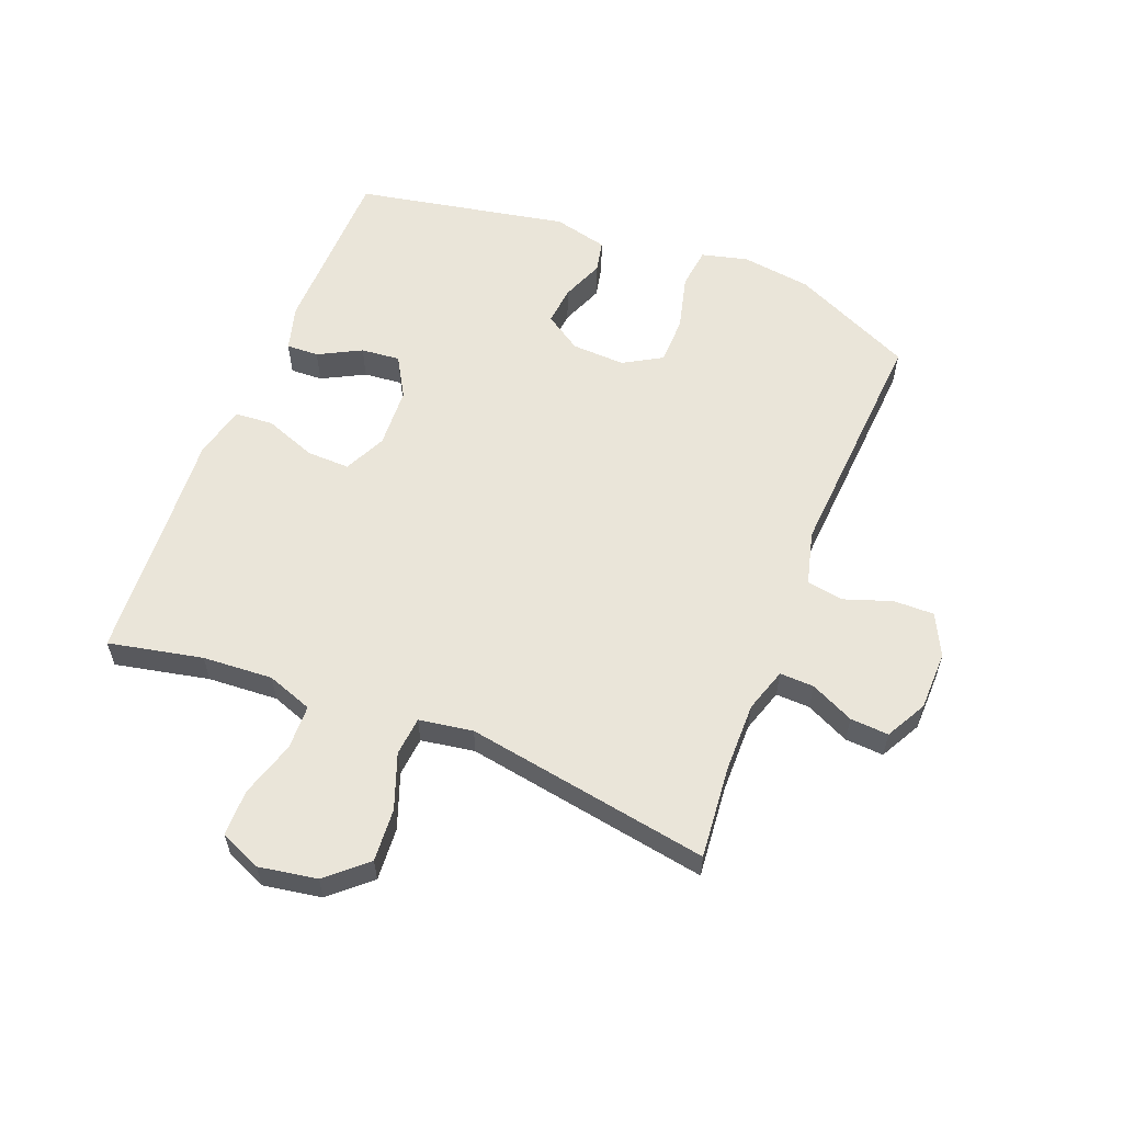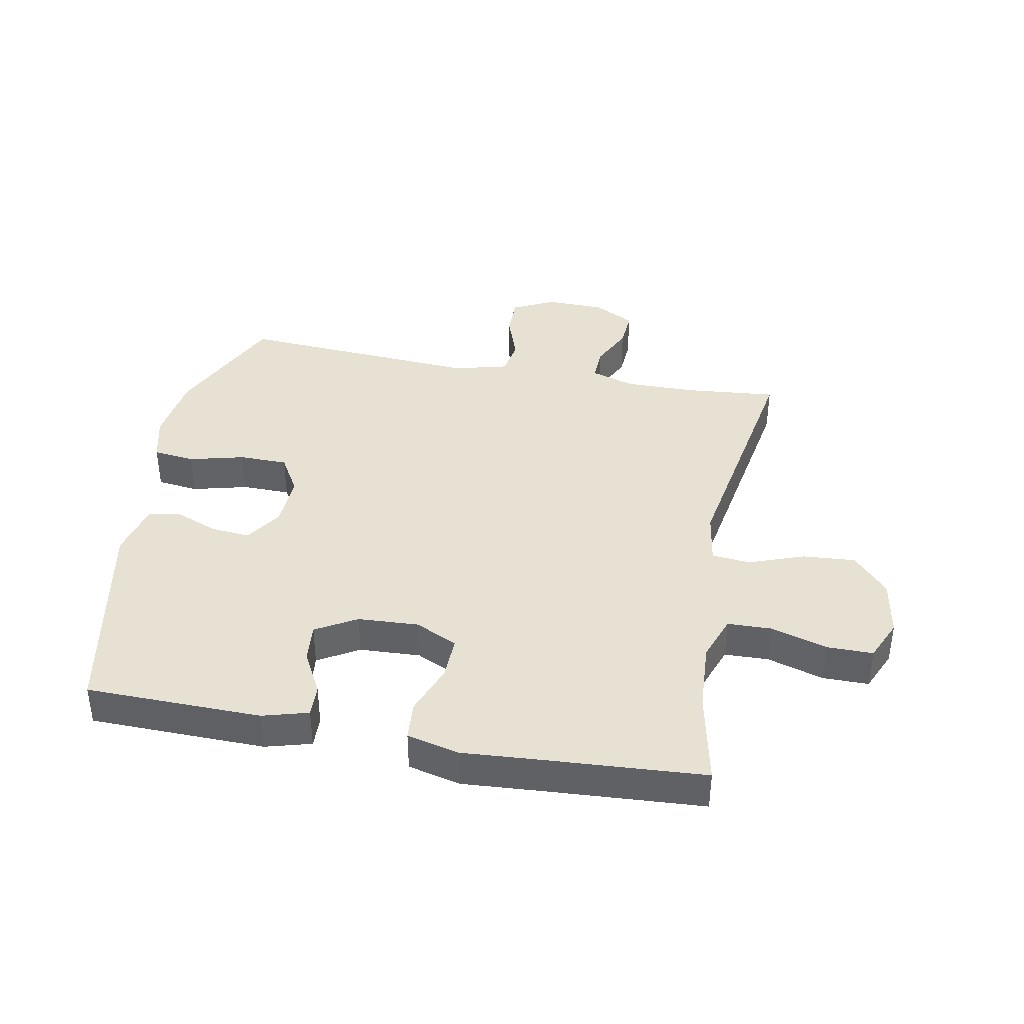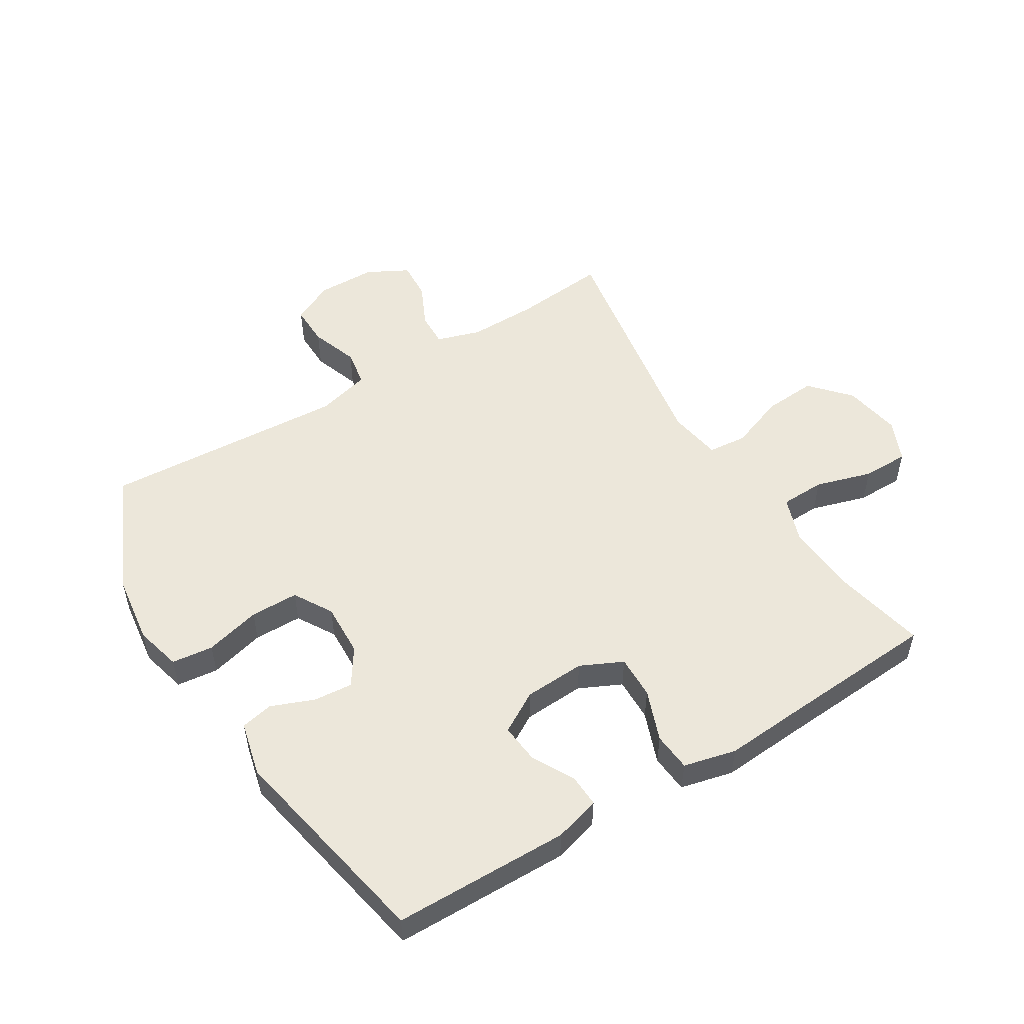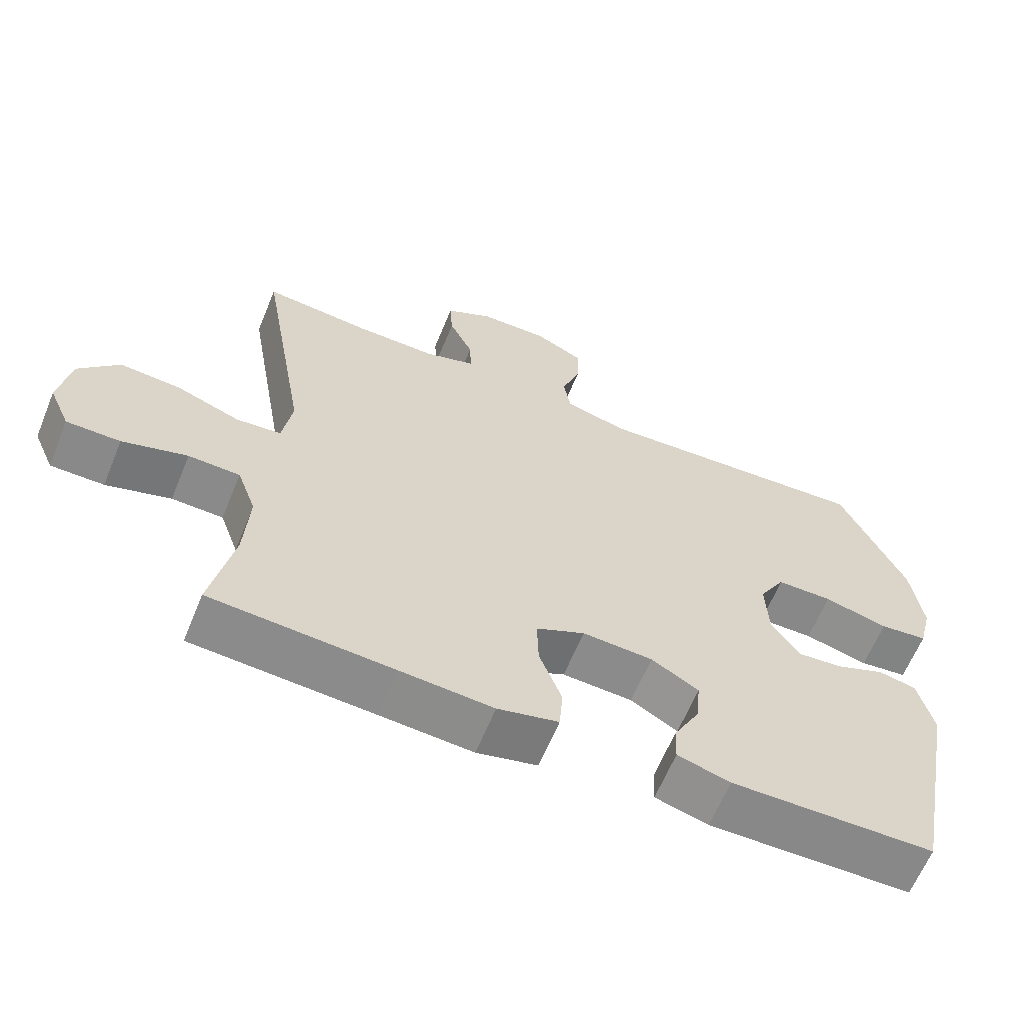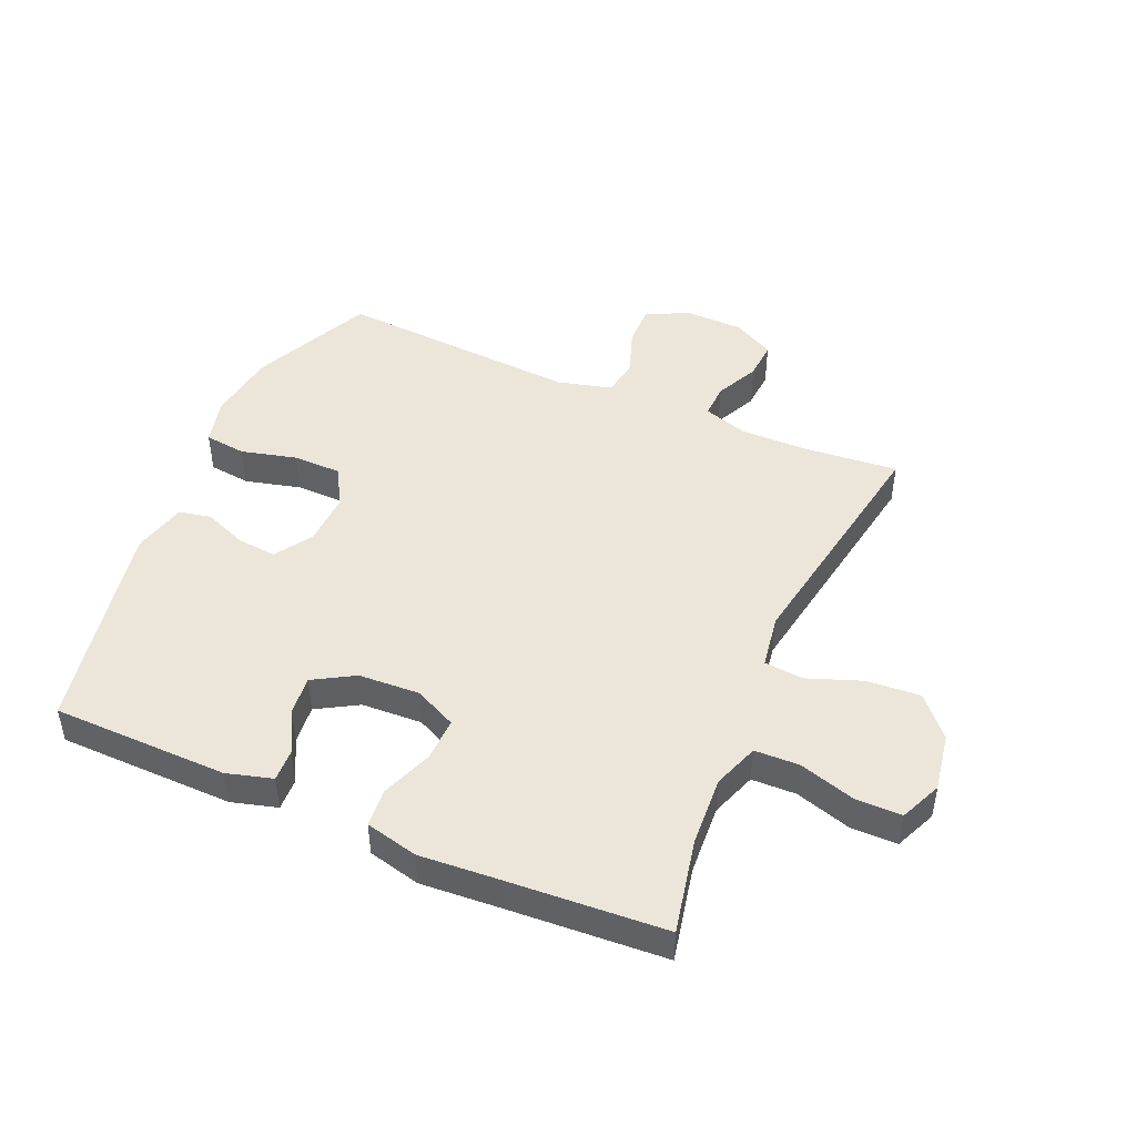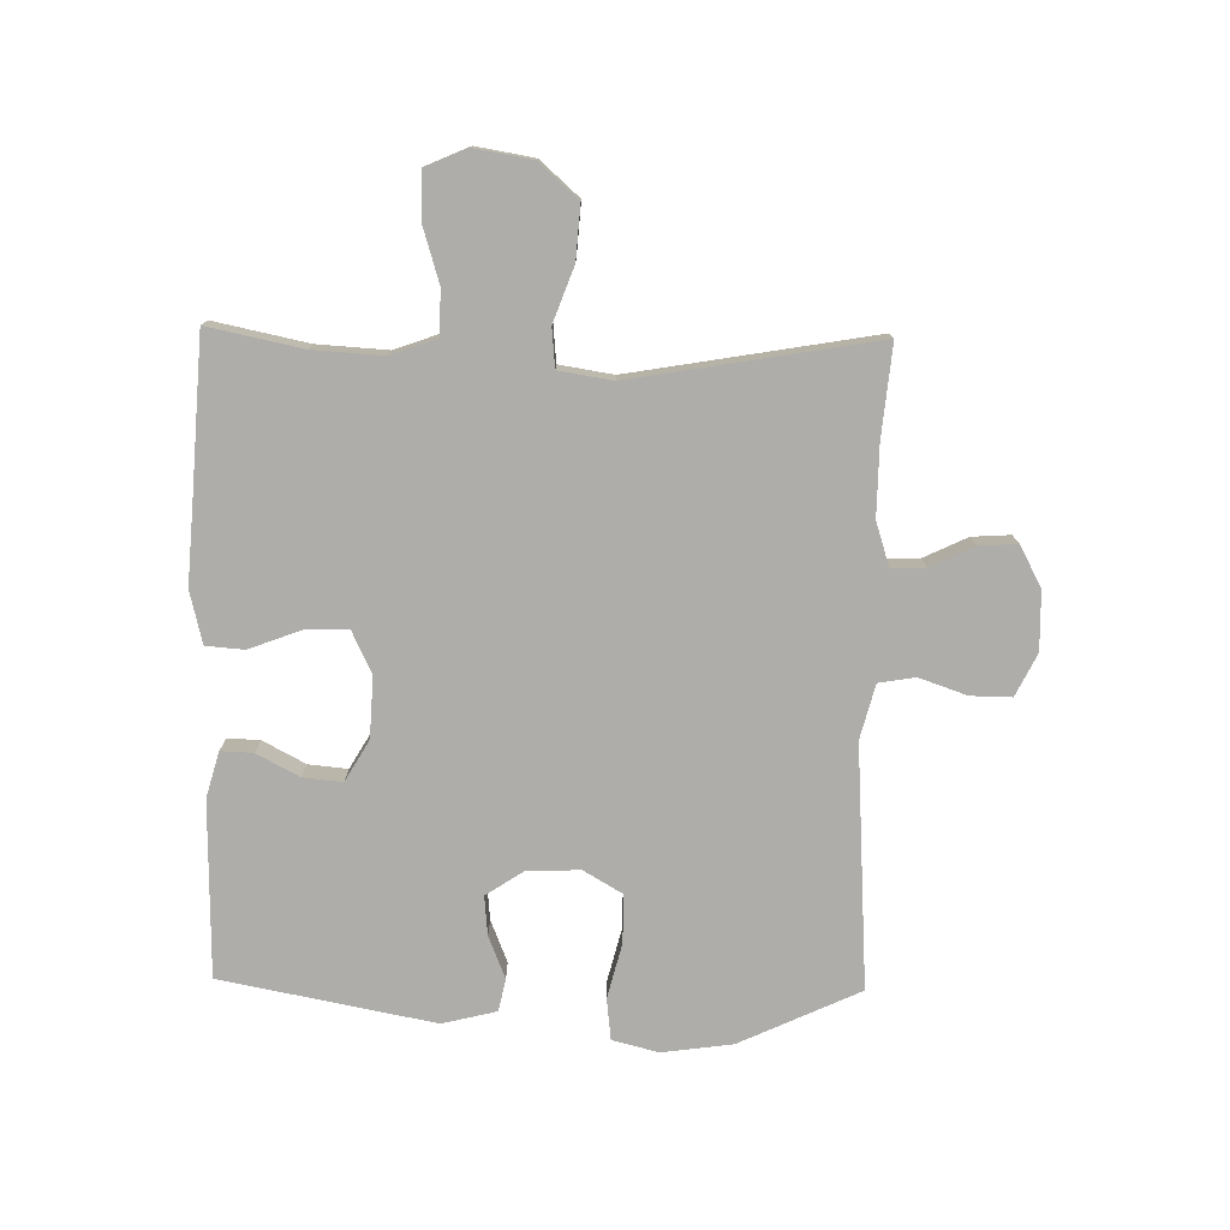
<metadata>
{"format":"obj","ext":"obj","renderer":"f3d","projection":"perspective","resolution":1024,"background":"white","views":[{"elev":58.4,"azim":-68.5,"up":"+Y"},{"elev":39.5,"azim":-169.3,"up":"+Y"},{"elev":52.3,"azim":148.2,"up":"+Y"},{"elev":-63.1,"azim":-22.3,"up":"+Z"},{"elev":46.8,"azim":-156.6,"up":"+Y"},{"elev":-77.1,"azim":-91.1,"up":"+Y"}]}
</metadata>
<code>
v -0.5 0.07 -0.5
v -0.468 0.07 -0.346
v -0.461 0.07 -0.231
v -0.488 0.07 -0.156
v -0.561 0.07 -0.154
v -0.653 0.07 -0.182
v -0.729 0.07 -0.182
v -0.759 0.07 -0.114
v -0.743 0.07 -0.019
v -0.686 0.07 0.045
v -0.599 0.07 0.039
v -0.509 0.07 0.006
v -0.445 0.07 0.012
v -0.431 0.07 0.1
v -0.5 0.07 0.5
v -0.349 0.07 0.486
v -0.234 0.07 0.485
v -0.162 0.07 0.508
v -0.164 0.07 0.564
v -0.198 0.07 0.635
v -0.202 0.07 0.698
v -0.135 0.07 0.734
v -0.038 0.07 0.736
v 0.031 0.07 0.702
v 0.03 0.07 0.635
v 0.003 0.07 0.557
v 0.013 0.07 0.497
v 0.102 0.07 0.474
v 0.5 0.07 0.5
v 0.592 0.07 0.303
v 0.608 0.07 0.188
v 0.589 0.07 0.112
v 0.521 0.07 0.104
v 0.43 0.07 0.127
v 0.351 0.07 0.126
v 0.314 0.07 0.063
v 0.318 0.07 -0.025
v 0.358 0.07 -0.085
v 0.422 0.07 -0.079
v 0.492 0.07 -0.051
v 0.545 0.07 -0.062
v 0.567 0.07 -0.151
v 0.5 0.07 -0.5
v 0.212 0.07 -0.505
v 0.137 0.07 -0.484
v 0.139 0.07 -0.431
v 0.176 0.07 -0.361
v 0.182 0.07 -0.297
v 0.115 0.07 -0.258
v 0.015 0.07 -0.253
v -0.054 0.07 -0.286
v -0.052 0.07 -0.357
v -0.02 0.07 -0.441
v -0.025 0.07 -0.504
v -0.111 0.07 -0.525
v -0.243 0.07 -0.516
v -0.5 0 -0.5
v -0.468 0 -0.346
v -0.461 0 -0.231
v -0.488 0 -0.156
v -0.561 0 -0.154
v -0.653 0 -0.182
v -0.729 0 -0.182
v -0.759 0 -0.114
v -0.743 0 -0.019
v -0.686 0 0.045
v -0.599 0 0.039
v -0.509 0 0.006
v -0.445 0 0.012
v -0.431 0 0.1
v -0.5 0 0.5
v -0.349 0 0.486
v -0.234 0 0.485
v -0.162 0 0.508
v -0.164 0 0.564
v -0.198 0 0.635
v -0.202 0 0.698
v -0.135 0 0.734
v -0.038 0 0.736
v 0.031 0 0.702
v 0.03 0 0.635
v 0.003 0 0.557
v 0.013 0 0.497
v 0.102 0 0.474
v 0.5 0 0.5
v 0.592 0 0.303
v 0.608 0 0.188
v 0.589 0 0.112
v 0.521 0 0.104
v 0.43 0 0.127
v 0.351 0 0.126
v 0.314 0 0.063
v 0.318 0 -0.025
v 0.358 0 -0.085
v 0.422 0 -0.079
v 0.492 0 -0.051
v 0.545 0 -0.062
v 0.567 0 -0.151
v 0.5 0 -0.5
v 0.212 0 -0.505
v 0.137 0 -0.484
v 0.139 0 -0.431
v 0.176 0 -0.361
v 0.182 0 -0.297
v 0.115 0 -0.258
v 0.015 0 -0.253
v -0.054 0 -0.286
v -0.052 0 -0.357
v -0.02 0 -0.441
v -0.025 0 -0.504
v -0.111 0 -0.525
v -0.243 0 -0.516
f 53 54 55 56
f 52 53 56 1
f 51 52 1 2
f 50 51 2 3
f 44 45 46 47
f 44 47 48
f 43 44 48
f 42 43 48
f 39 40 41 42
f 38 39 42 48
f 37 38 48 49
f 31 32 33 34
f 31 34 35
f 28 29 30 31
f 27 28 31 35
f 23 24 25 26
f 23 26 27
f 22 23 27
f 19 20 21 22
f 18 19 22 27
f 17 18 27 35
f 14 15 16
f 13 14 16 17
f 9 10 11 12
f 9 12 13
f 8 9 13
f 5 6 7 8
f 4 5 8 13
f 50 3 4 13
f 36 37 49 50
f 35 36 50
f 13 17 35 50
f 112 111 110 109
f 57 112 109 108
f 58 57 108 107
f 59 58 107 106
f 103 102 101 100
f 104 103 100
f 104 100 99
f 104 99 98
f 98 97 96 95
f 104 98 95 94
f 105 104 94 93
f 90 89 88 87
f 91 90 87
f 87 86 85 84
f 91 87 84 83
f 82 81 80 79
f 83 82 79
f 83 79 78
f 78 77 76 75
f 83 78 75 74
f 91 83 74 73
f 72 71 70
f 73 72 70 69
f 68 67 66 65
f 69 68 65
f 69 65 64
f 64 63 62 61
f 69 64 61 60
f 69 60 59 106
f 106 105 93 92
f 106 92 91
f 106 91 73 69
f 1 57 58 2
f 2 58 59 3
f 3 59 60 4
f 4 60 61 5
f 5 61 62 6
f 6 62 63 7
f 7 63 64 8
f 8 64 65 9
f 9 65 66 10
f 10 66 67 11
f 11 67 68 12
f 12 68 69 13
f 13 69 70 14
f 14 70 71 15
f 15 71 72 16
f 16 72 73 17
f 17 73 74 18
f 18 74 75 19
f 19 75 76 20
f 20 76 77 21
f 21 77 78 22
f 22 78 79 23
f 23 79 80 24
f 24 80 81 25
f 25 81 82 26
f 26 82 83 27
f 27 83 84 28
f 28 84 85 29
f 29 85 86 30
f 30 86 87 31
f 31 87 88 32
f 32 88 89 33
f 33 89 90 34
f 34 90 91 35
f 35 91 92 36
f 36 92 93 37
f 37 93 94 38
f 38 94 95 39
f 39 95 96 40
f 40 96 97 41
f 41 97 98 42
f 42 98 99 43
f 43 99 100 44
f 44 100 101 45
f 45 101 102 46
f 46 102 103 47
f 47 103 104 48
f 48 104 105 49
f 49 105 106 50
f 50 106 107 51
f 51 107 108 52
f 52 108 109 53
f 53 109 110 54
f 54 110 111 55
f 55 111 112 56
f 56 112 57 1

</code>
